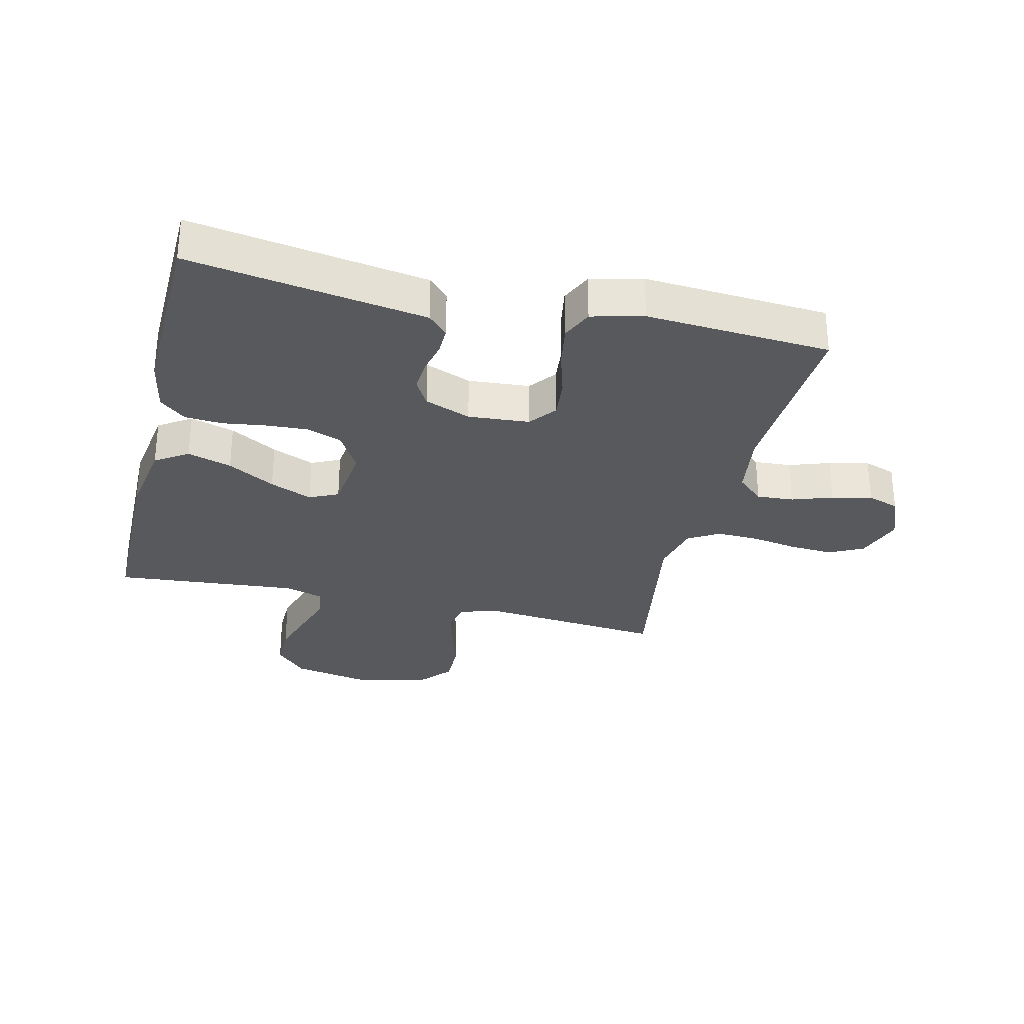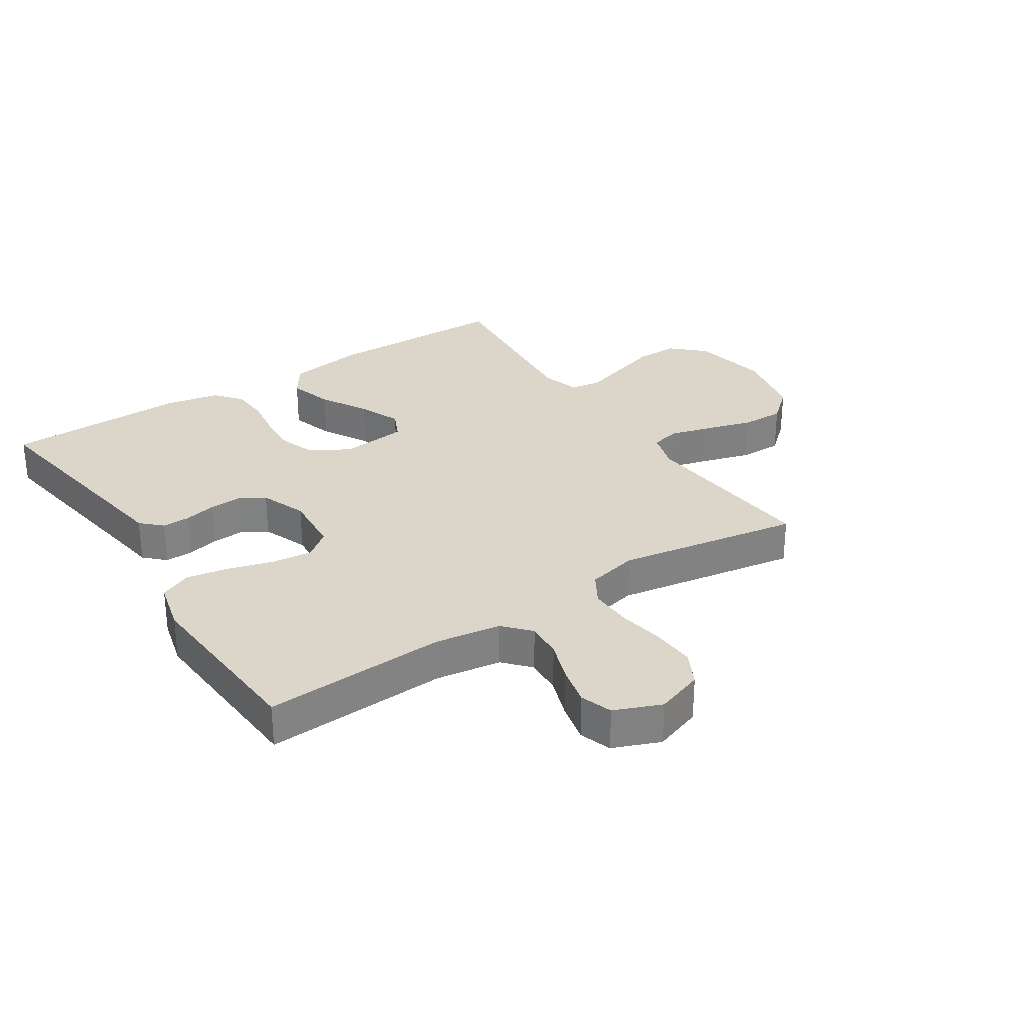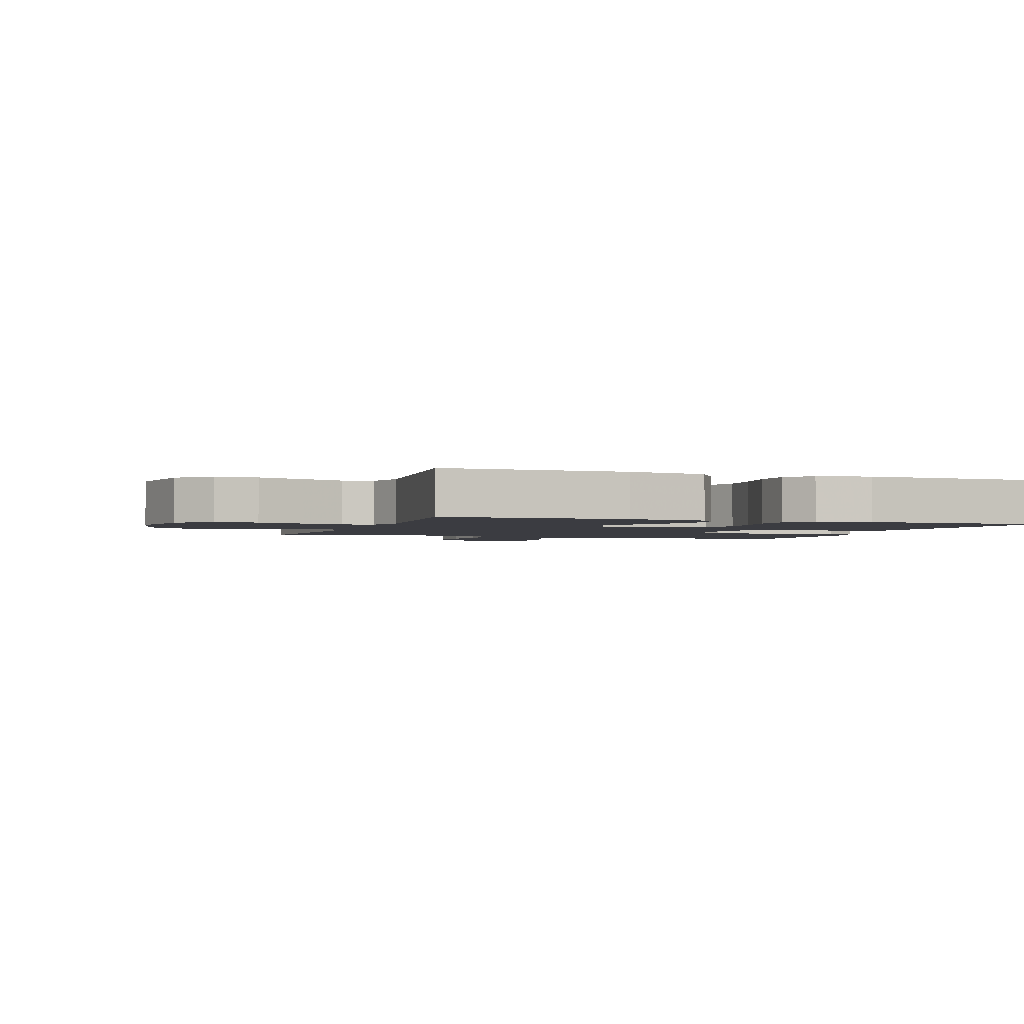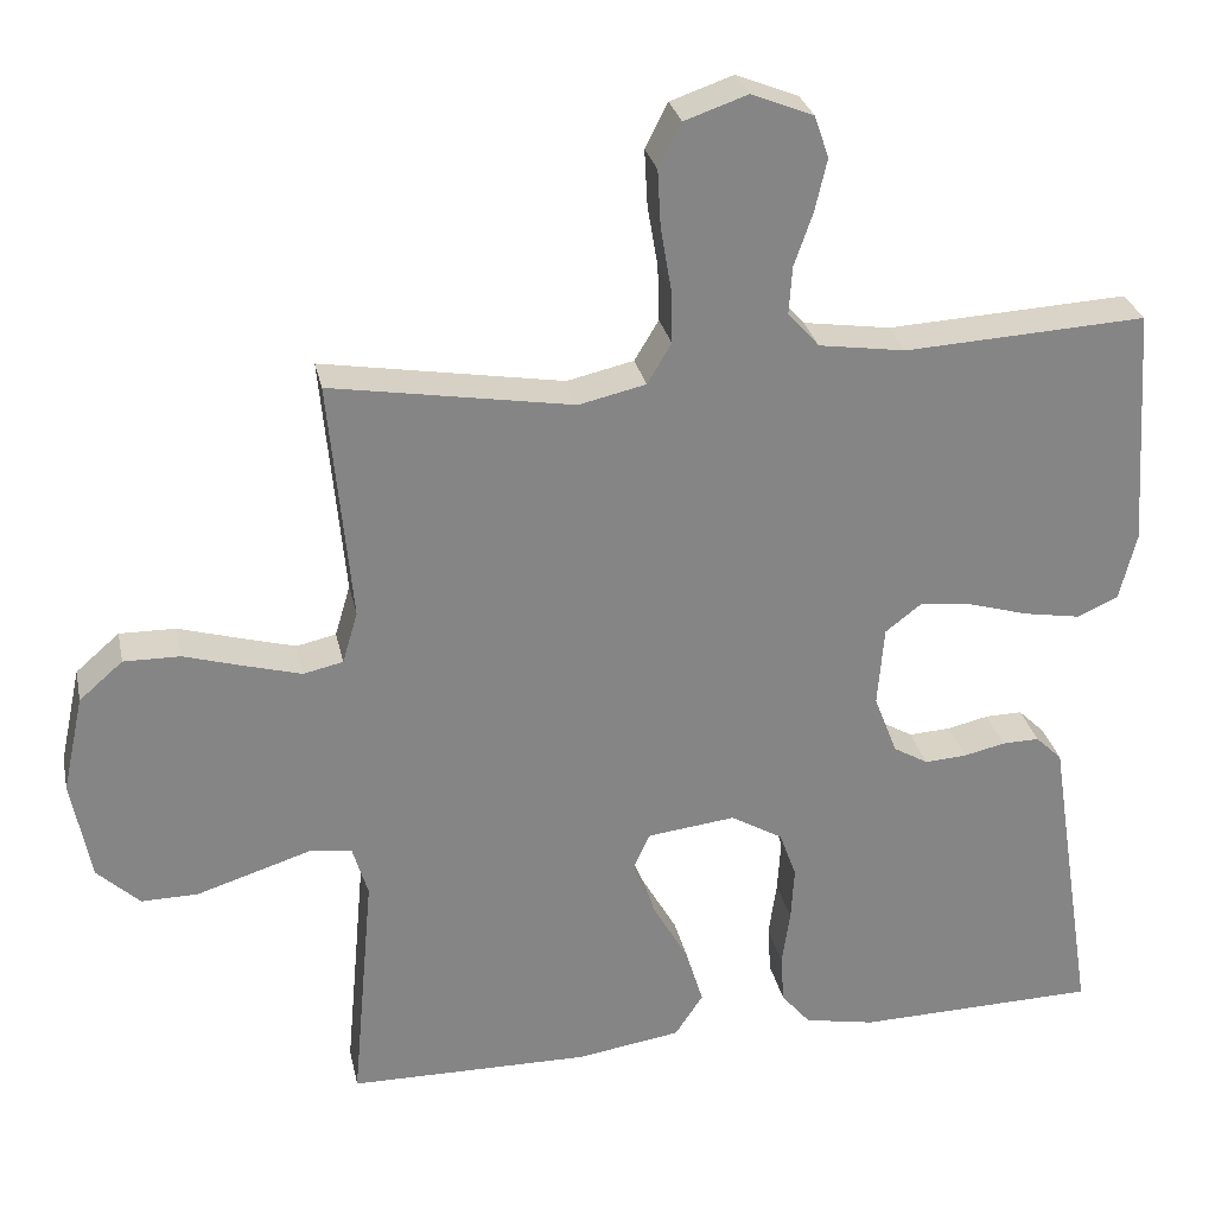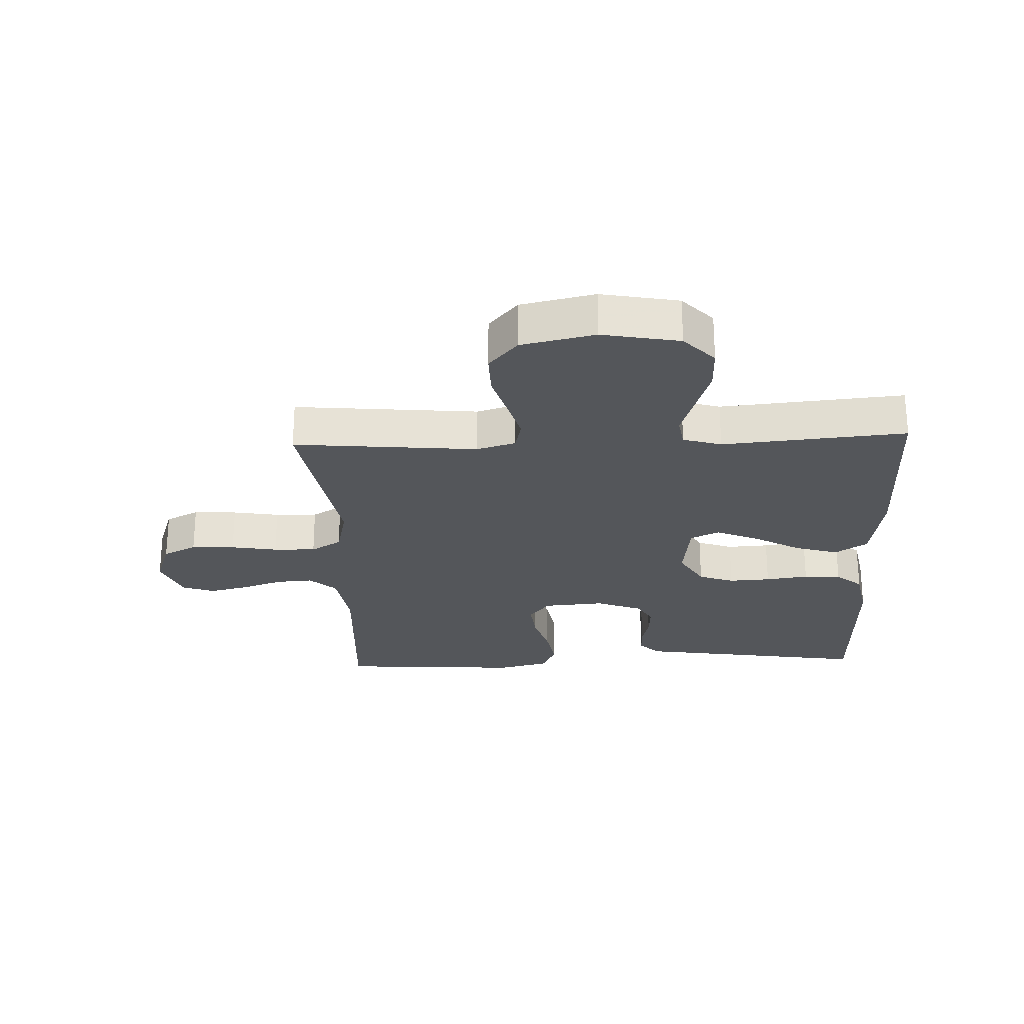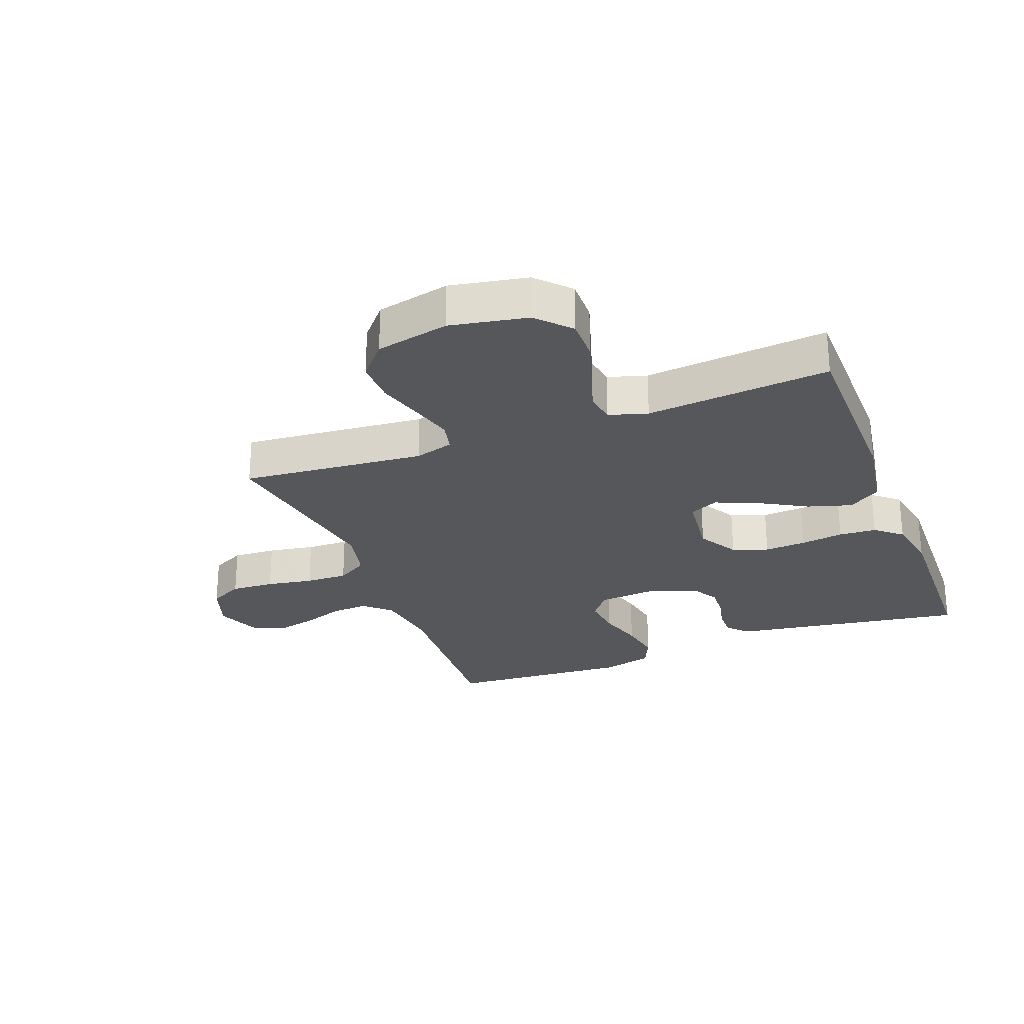
<metadata>
{"format":"obj","ext":"obj","renderer":"f3d","projection":"perspective","resolution":1024,"background":"white","views":[{"elev":-30.1,"azim":-103.5,"up":"+Y"},{"elev":30.0,"azim":-33.1,"up":"+Y"},{"elev":-2.2,"azim":160.9,"up":"+Y"},{"elev":28.6,"azim":168.2,"up":"+Z"},{"elev":-25.5,"azim":92.3,"up":"+Y"},{"elev":-26.5,"azim":111.0,"up":"+Y"}]}
</metadata>
<code>
v 0.5 0.07 -0.5
v 0.2 0.07 -0.503
v 0.071 0.07 -0.483
v 0.036 0.07 -0.43
v 0.058 0.07 -0.358
v 0.102 0.07 -0.281
v 0.131 0.07 -0.212
v 0.109 0.07 -0.165
v 0 0.07 -0.152
v -0.065 0.07 -0.19
v -0.086 0.07 -0.248
v -0.082 0.07 -0.316
v -0.072 0.07 -0.386
v -0.076 0.07 -0.447
v -0.112 0.07 -0.49
v -0.2 0.07 -0.507
v -0.5 0.07 -0.5
v -0.453 0.07 -0.2
v -0.44 0.07 -0.116
v -0.407 0.07 -0.084
v -0.361 0.07 -0.085
v -0.309 0.07 -0.097
v -0.257 0.07 -0.1
v -0.214 0.07 -0.075
v -0.185 0.07 0
v -0.193 0.07 0.1
v -0.237 0.07 0.134
v -0.303 0.07 0.127
v -0.378 0.07 0.105
v -0.448 0.07 0.093
v -0.499 0.07 0.116
v -0.52 0.07 0.2
v -0.5 0.07 0.5
v -0.2 0.07 0.484
v -0.092 0.07 0.5
v -0.053 0.07 0.543
v -0.057 0.07 0.603
v -0.08 0.07 0.669
v -0.095 0.07 0.734
v -0.077 0.07 0.786
v 0 0.07 0.817
v 0.078 0.07 0.79
v 0.106 0.07 0.735
v 0.102 0.07 0.664
v 0.089 0.07 0.588
v 0.087 0.07 0.519
v 0.117 0.07 0.469
v 0.2 0.07 0.45
v 0.5 0.07 0.5
v 0.472 0.07 0.2
v 0.491 0.07 0.136
v 0.54 0.07 0.125
v 0.609 0.07 0.144
v 0.684 0.07 0.166
v 0.754 0.07 0.167
v 0.808 0.07 0.12
v 0.834 0.07 0
v 0.81 0.07 -0.126
v 0.757 0.07 -0.176
v 0.687 0.07 -0.175
v 0.611 0.07 -0.151
v 0.542 0.07 -0.129
v 0.492 0.07 -0.137
v 0.473 0.07 -0.2
v 0.5 0 -0.5
v 0.2 0 -0.503
v 0.071 0 -0.483
v 0.036 0 -0.43
v 0.058 0 -0.358
v 0.102 0 -0.281
v 0.131 0 -0.212
v 0.109 0 -0.165
v 0 0 -0.152
v -0.065 0 -0.19
v -0.086 0 -0.248
v -0.082 0 -0.316
v -0.072 0 -0.386
v -0.076 0 -0.447
v -0.112 0 -0.49
v -0.2 0 -0.507
v -0.5 0 -0.5
v -0.453 0 -0.2
v -0.44 0 -0.116
v -0.407 0 -0.084
v -0.361 0 -0.085
v -0.309 0 -0.097
v -0.257 0 -0.1
v -0.214 0 -0.075
v -0.185 0 0
v -0.193 0 0.1
v -0.237 0 0.134
v -0.303 0 0.127
v -0.378 0 0.105
v -0.448 0 0.093
v -0.499 0 0.116
v -0.52 0 0.2
v -0.5 0 0.5
v -0.2 0 0.484
v -0.092 0 0.5
v -0.053 0 0.543
v -0.057 0 0.603
v -0.08 0 0.669
v -0.095 0 0.734
v -0.077 0 0.786
v 0 0 0.817
v 0.078 0 0.79
v 0.106 0 0.735
v 0.102 0 0.664
v 0.089 0 0.588
v 0.087 0 0.519
v 0.117 0 0.469
v 0.2 0 0.45
v 0.5 0 0.5
v 0.472 0 0.2
v 0.491 0 0.136
v 0.54 0 0.125
v 0.609 0 0.144
v 0.684 0 0.166
v 0.754 0 0.167
v 0.808 0 0.12
v 0.834 0 0
v 0.81 0 -0.126
v 0.757 0 -0.176
v 0.687 0 -0.175
v 0.611 0 -0.151
v 0.542 0 -0.129
v 0.492 0 -0.137
v 0.473 0 -0.2
f 60 61 62
f 59 60 62
f 58 59 62
f 57 58 62
f 56 57 62
f 55 56 62
f 54 55 62
f 53 54 62
f 52 53 62 63
f 51 52 63 64
f 48 49 50
f 50 51 64
f 48 50 64
f 47 48 64
f 43 44 45
f 42 43 45
f 41 42 45
f 40 41 45
f 39 40 45
f 38 39 45
f 37 38 45
f 36 37 45 46
f 47 64 1
f 46 47 1
f 36 46 1
f 35 36 1
f 32 33 34
f 31 32 34
f 30 31 34
f 29 30 34
f 28 29 34
f 20 21 22
f 19 20 22
f 18 19 22
f 18 22 23
f 17 18 23
f 16 17 23
f 15 16 23
f 14 15 23
f 13 14 23
f 12 13 23
f 11 12 23 24
f 4 5 6
f 3 4 6
f 2 3 6
f 1 2 6
f 1 6 7
f 35 1 7 8
f 27 28 34 35
f 26 27 35
f 35 8 9
f 26 35 9
f 25 26 9
f 10 11 24 25
f 9 10 25
f 126 125 124
f 126 124 123
f 126 123 122
f 126 122 121
f 126 121 120
f 126 120 119
f 126 119 118
f 126 118 117
f 127 126 117 116
f 128 127 116 115
f 114 113 112
f 128 115 114
f 128 114 112
f 128 112 111
f 109 108 107
f 109 107 106
f 109 106 105
f 109 105 104
f 109 104 103
f 109 103 102
f 109 102 101
f 110 109 101 100
f 65 128 111
f 65 111 110
f 65 110 100
f 65 100 99
f 98 97 96
f 98 96 95
f 98 95 94
f 98 94 93
f 98 93 92
f 86 85 84
f 86 84 83
f 86 83 82
f 87 86 82
f 87 82 81
f 87 81 80
f 87 80 79
f 87 79 78
f 87 78 77
f 87 77 76
f 88 87 76 75
f 70 69 68
f 70 68 67
f 70 67 66
f 70 66 65
f 71 70 65
f 72 71 65 99
f 99 98 92 91
f 99 91 90
f 73 72 99
f 73 99 90
f 73 90 89
f 89 88 75 74
f 89 74 73
f 1 65 66 2
f 2 66 67 3
f 3 67 68 4
f 4 68 69 5
f 5 69 70 6
f 6 70 71 7
f 7 71 72 8
f 8 72 73 9
f 9 73 74 10
f 10 74 75 11
f 11 75 76 12
f 12 76 77 13
f 13 77 78 14
f 14 78 79 15
f 15 79 80 16
f 16 80 81 17
f 17 81 82 18
f 18 82 83 19
f 19 83 84 20
f 20 84 85 21
f 21 85 86 22
f 22 86 87 23
f 23 87 88 24
f 24 88 89 25
f 25 89 90 26
f 26 90 91 27
f 27 91 92 28
f 28 92 93 29
f 29 93 94 30
f 30 94 95 31
f 31 95 96 32
f 32 96 97 33
f 33 97 98 34
f 34 98 99 35
f 35 99 100 36
f 36 100 101 37
f 37 101 102 38
f 38 102 103 39
f 39 103 104 40
f 40 104 105 41
f 41 105 106 42
f 42 106 107 43
f 43 107 108 44
f 44 108 109 45
f 45 109 110 46
f 46 110 111 47
f 47 111 112 48
f 48 112 113 49
f 49 113 114 50
f 50 114 115 51
f 51 115 116 52
f 52 116 117 53
f 53 117 118 54
f 54 118 119 55
f 55 119 120 56
f 56 120 121 57
f 57 121 122 58
f 58 122 123 59
f 59 123 124 60
f 60 124 125 61
f 61 125 126 62
f 62 126 127 63
f 63 127 128 64
f 64 128 65 1

</code>
